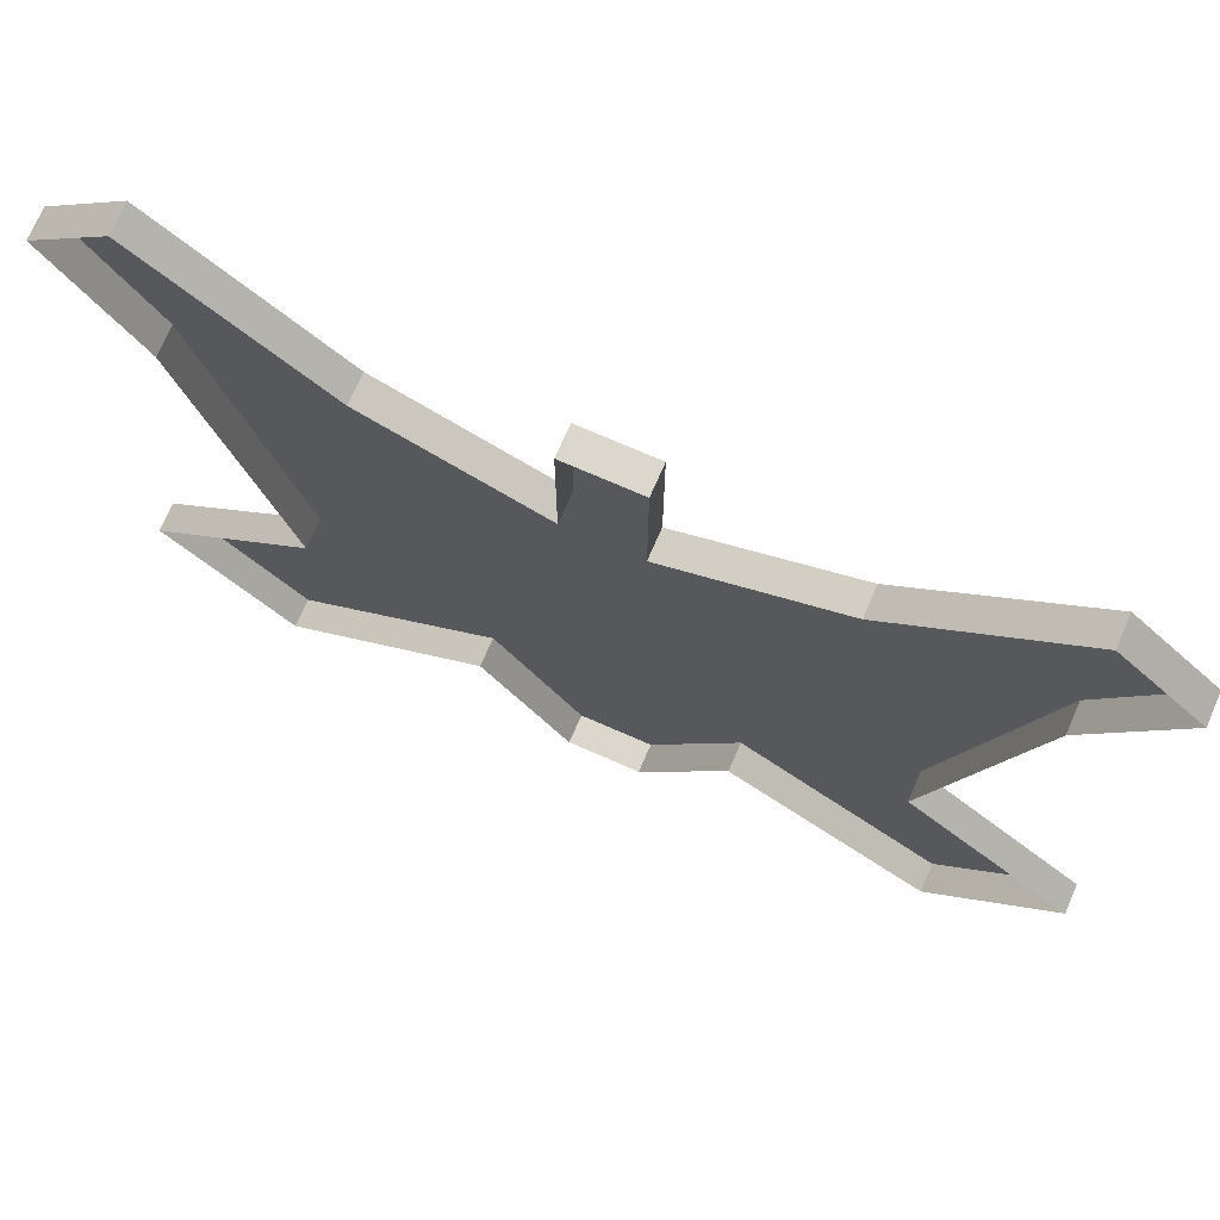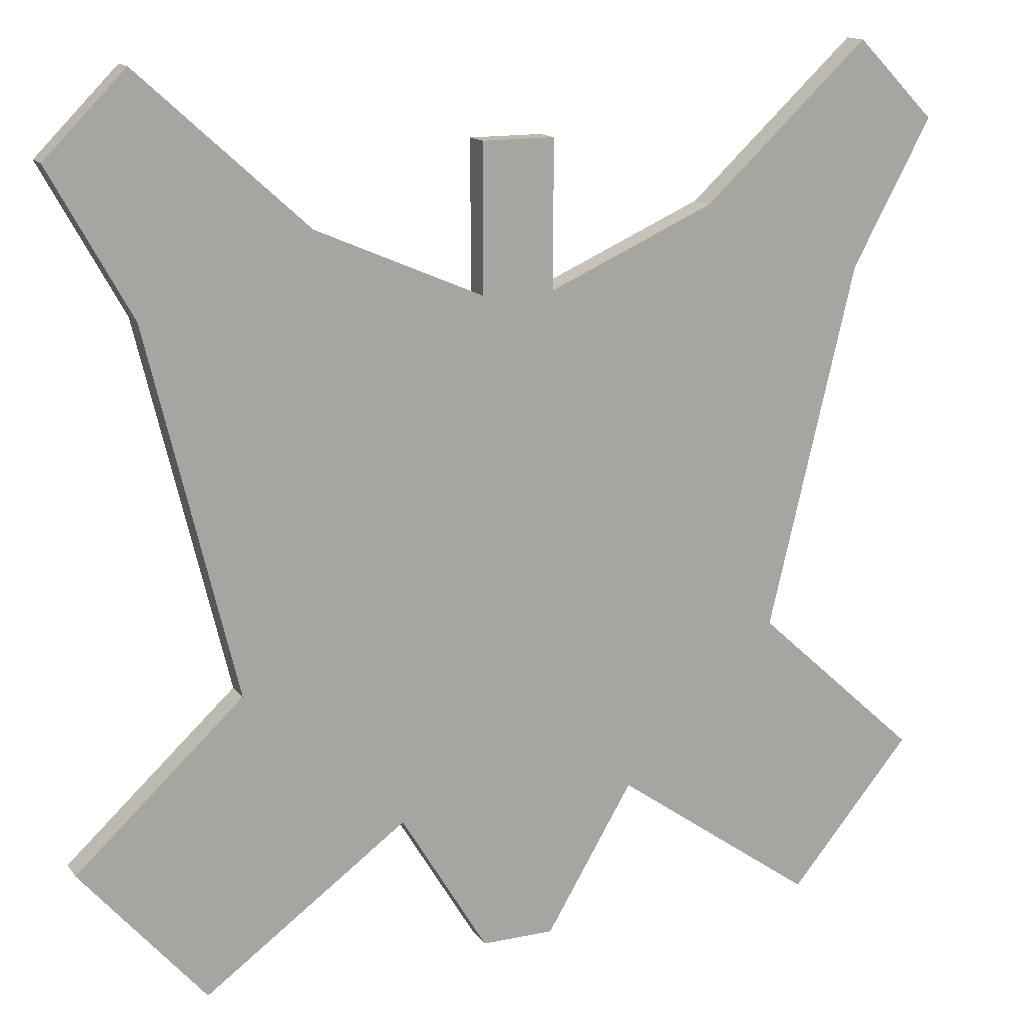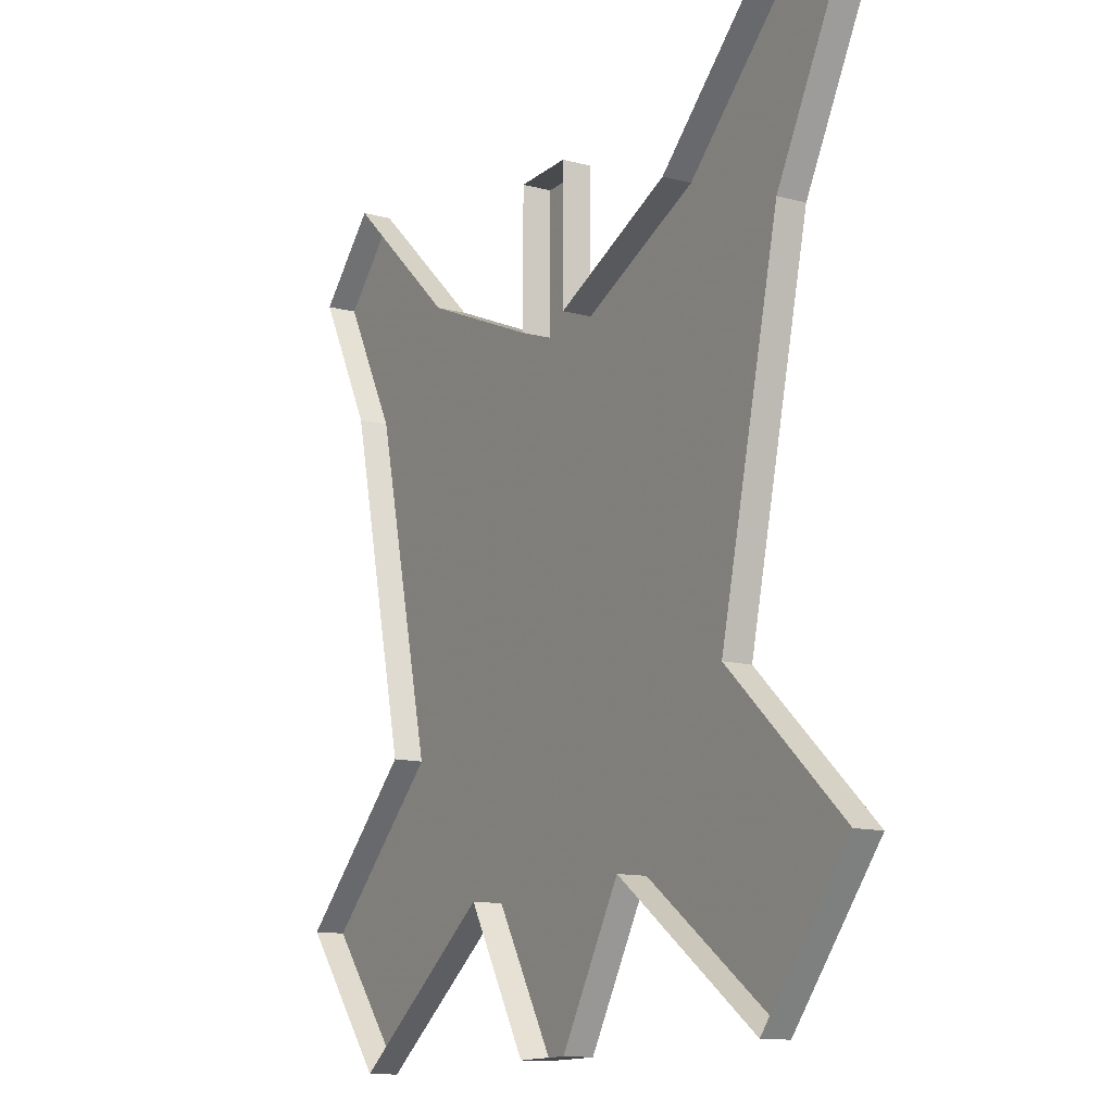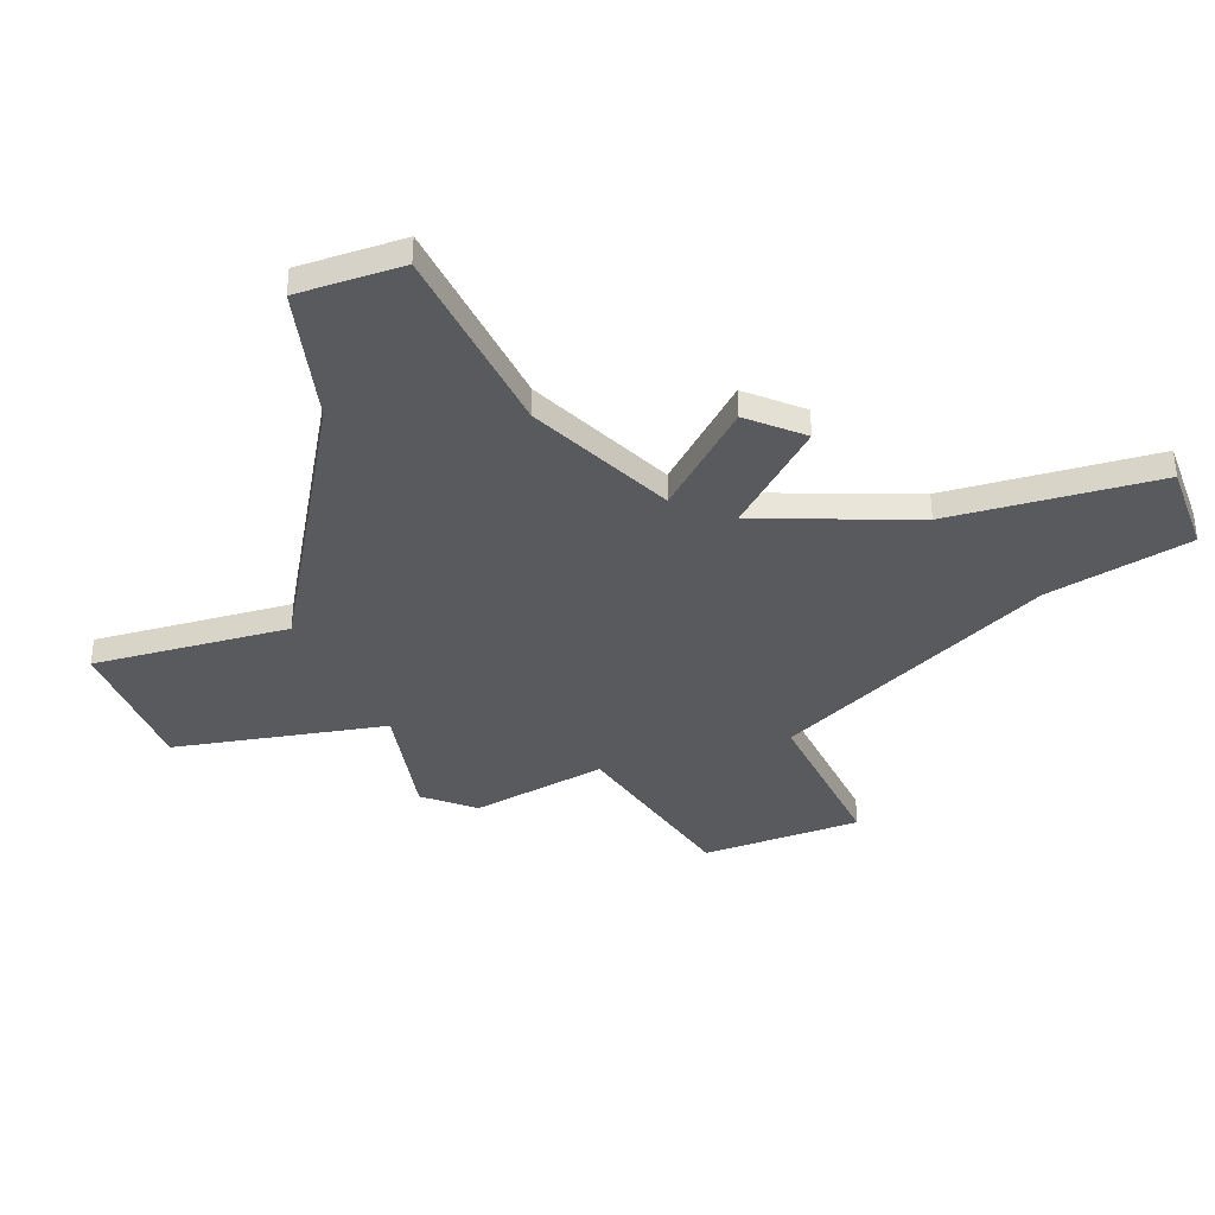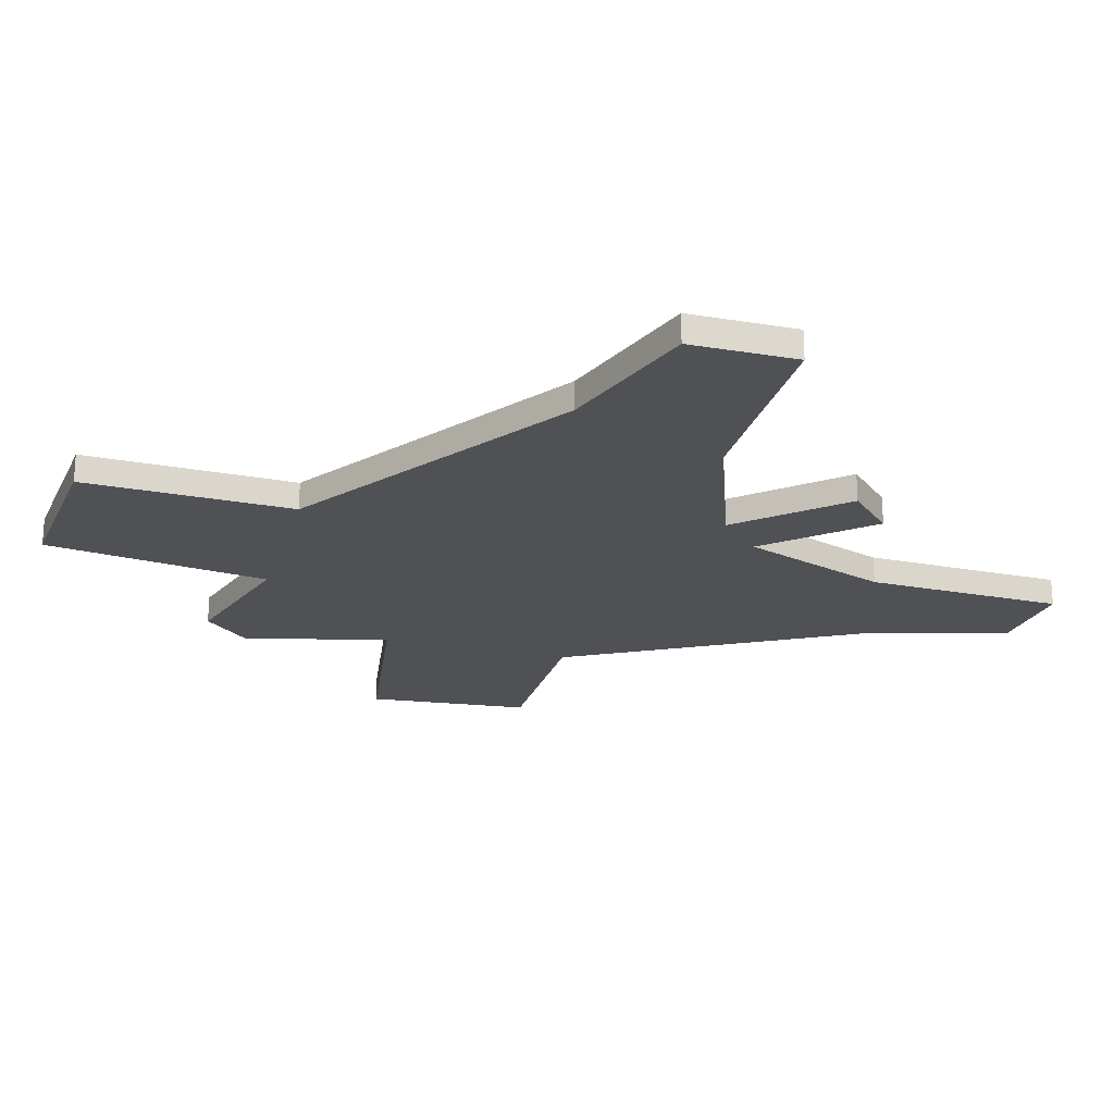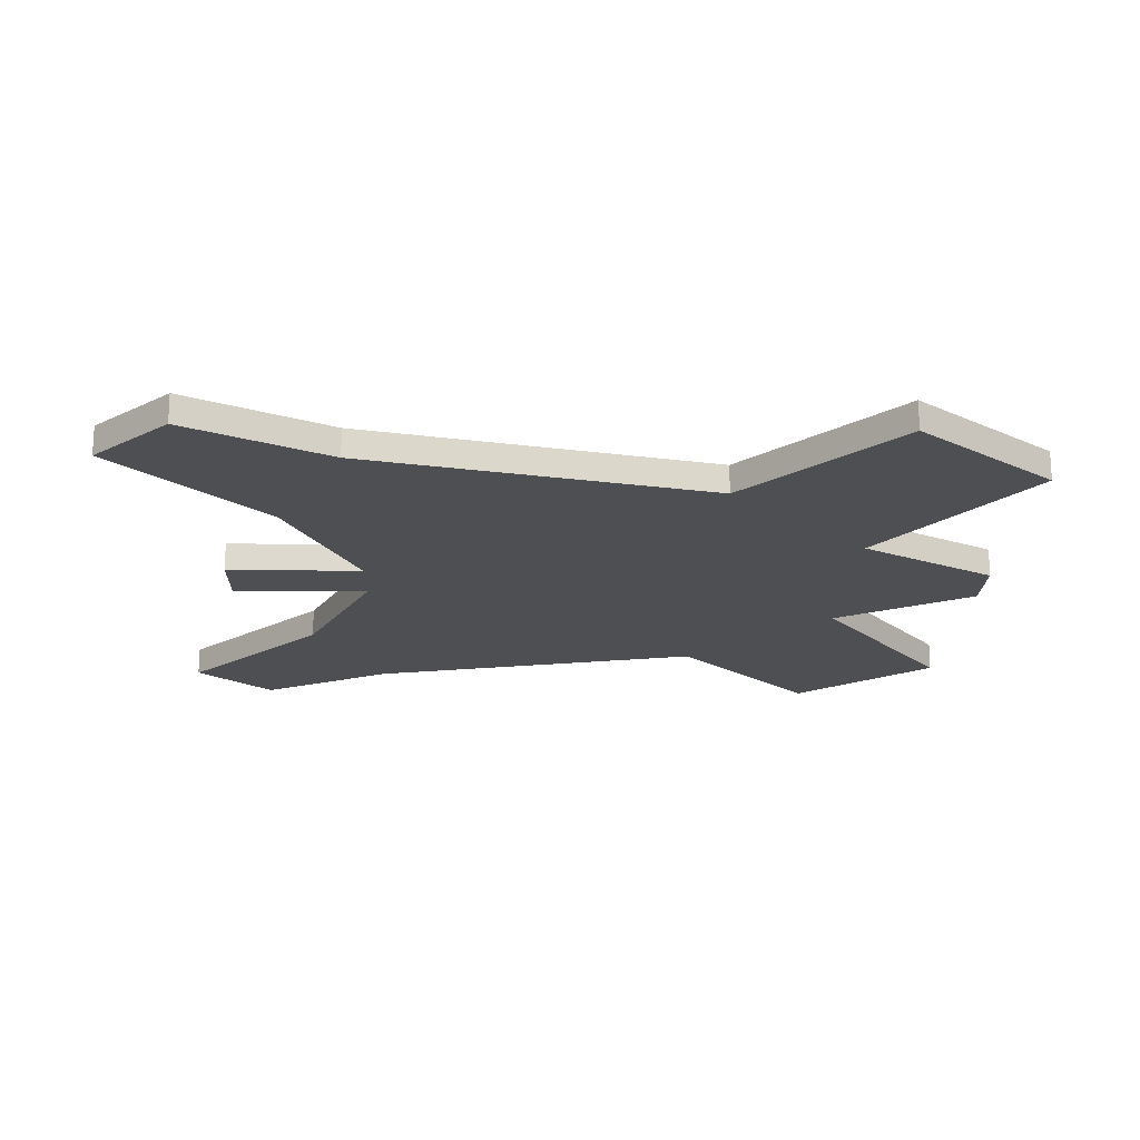
<metadata>
{"format":"obj","ext":"obj","renderer":"f3d","projection":"perspective","resolution":1024,"background":"white","views":[{"elev":73.2,"azim":-156.4,"up":"+Z"},{"elev":15.0,"azim":-24.0,"up":"+Z"},{"elev":-13.4,"azim":-120.5,"up":"+Z"},{"elev":-31.3,"azim":-24.1,"up":"+Y"},{"elev":-20.1,"azim":-61.7,"up":"+Y"},{"elev":-18.0,"azim":88.6,"up":"+Y"}]}
</metadata>
<code>
o ground_decor/4365
v 5 -4 33
v 5 -4 53
v -5 -4 53
v -5 -4 33
v 17 -4 -38
v 28 -4 43
v 28 0 43
v 5 0 33
v 5 0 53
v -5 0 53
v -5 0 33
v -28 -4 43
v -17 -4 -38
v 5 -4 -58
v 5 0 -58
v 17 0 -38
v 45 0 -58
v 45 -4 -58
v 62 -4 -38
v 39 -4 -17
v 51 -4 33
v 62 -4 53
v 51 -4 64
v 51 0 64
v -51 -4 64
v -62 -4 53
v -51 -4 33
v -28 0 43
v -51 0 64
v -62 0 53
v -51 0 33
v -39 0 -17
v -39 -4 -17
v -45 -4 -58
v -17 0 -38
v -5 -4 -58
v -5 0 -58
v -62 -4 -38
v -62 0 -38
v -45 0 -58
v 62 0 -38
v 39 0 -17
v 51 0 33
v 62 0 53
f 1 2 3
f 1 3 4
f 1 4 5
f 1 5 6
f 1 6 7
f 1 7 8
f 1 8 9
f 1 9 2
f 2 9 3
f 3 9 10
f 3 10 11
f 3 11 4
f 4 11 12
f 4 12 13
f 4 13 5
f 5 13 14
f 5 14 15
f 5 15 16
f 5 16 17
f 5 17 18
f 5 18 19
f 5 19 20
f 5 20 6
f 6 20 21
f 6 21 22
f 6 22 23
f 6 23 24
f 6 24 7
f 25 26 27
f 25 27 12
f 25 12 28
f 25 28 29
f 25 29 26
f 26 29 30
f 26 30 27
f 27 30 31
f 27 31 32
f 27 32 33
f 27 33 12
f 12 33 13
f 13 33 34
f 13 34 35
f 13 35 36
f 13 36 14
f 14 36 37
f 14 37 15
f 33 38 34
f 34 38 39
f 34 39 40
f 34 40 35
f 36 35 37
f 38 33 32
f 38 32 39
f 12 11 28
f 17 41 19
f 17 19 18
f 41 42 20
f 41 20 19
f 43 21 20
f 43 20 42
f 43 44 22
f 43 22 21
f 44 24 23
f 44 23 22

</code>
